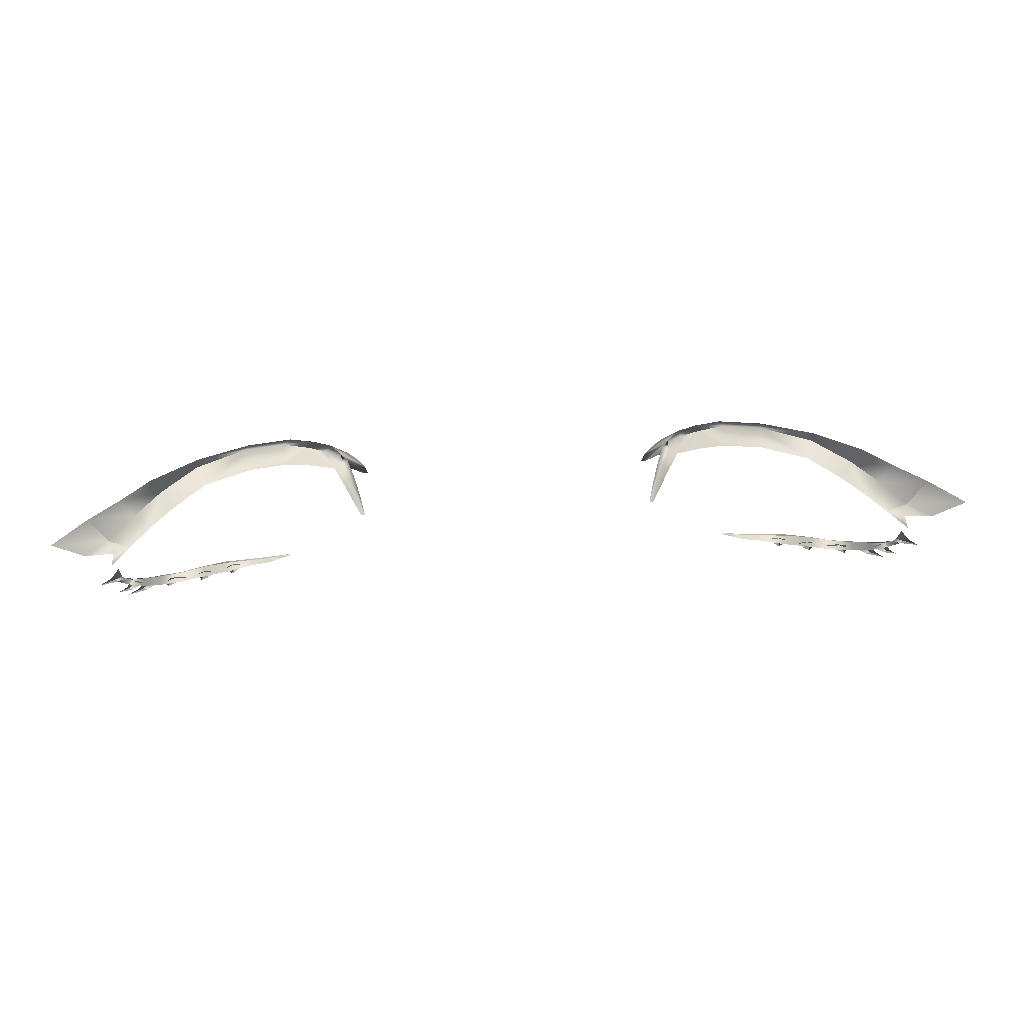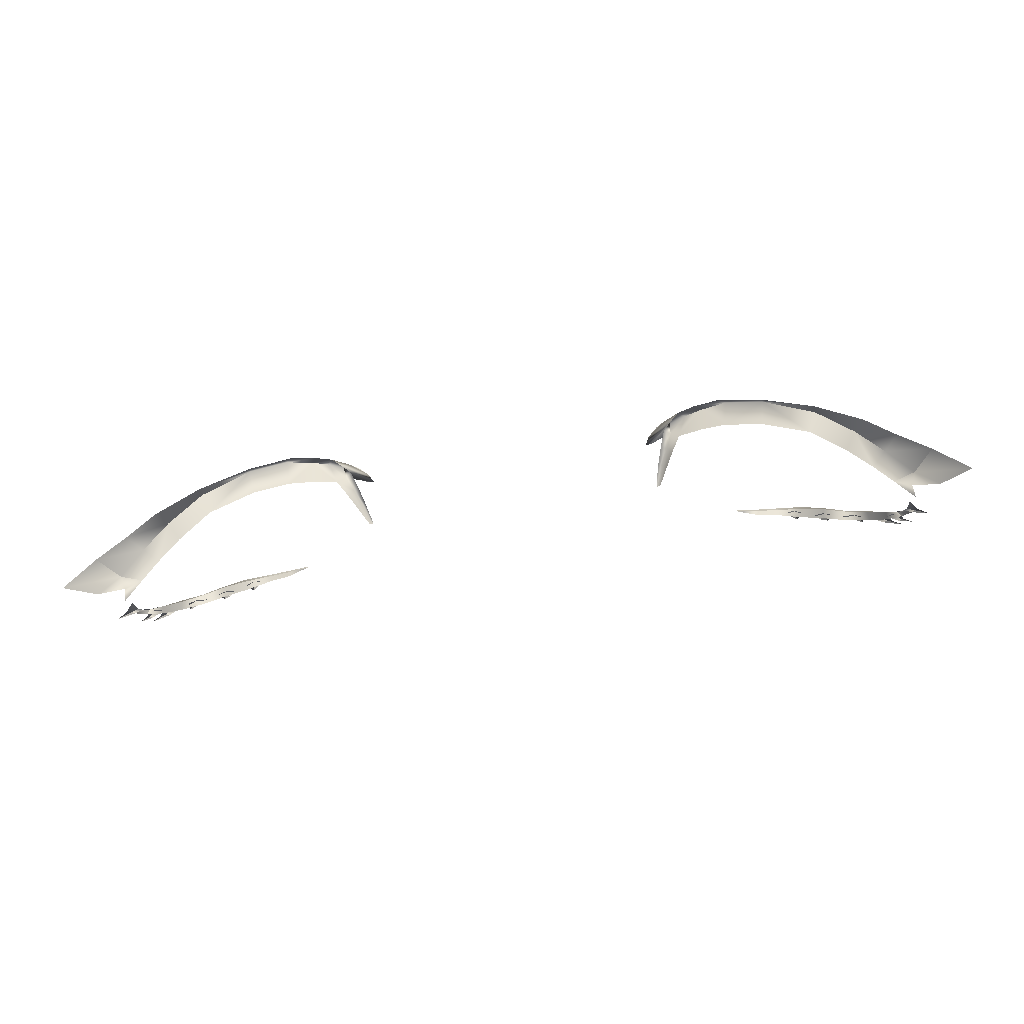
<metadata>
{"format":"obj","ext":"obj","renderer":"f3d","projection":"perspective","resolution":1024,"background":"white","views":[{"elev":26.8,"azim":174.1,"up":"+Y"},{"elev":-58.9,"azim":-171.2,"up":"+Z"}]}
</metadata>
<code>
g n_eyelashes_fern_mesh
v 1.807 92.98 4.098
v 2.009 92.97 4.049
v 2.023 92.95 4.096
v 3.046 93.12 3.523
v 3.107 93.16 3.468
v 3.071 93.11 3.534
v 3.05 92.94 3.669
v 3.142 92.88 3.702
v 3.01 92.93 3.708
v 3.01 92.93 3.708
v 3.142 92.88 3.702
v 2.983 92.91 3.717
v 2.825 92.94 3.779
v 2.834 92.86 3.836
v 2.798 92.93 3.828
v 2.798 92.93 3.828
v 2.834 92.86 3.836
v 2.757 92.9 3.845
v 3.114 93.04 3.543
v 3.187 92.98 3.565
v 3.105 93.01 3.577
v 3.105 93.01 3.577
v 3.187 92.98 3.565
v 3.087 92.99 3.584
v 2.581 92.89 3.93
v 2.568 92.83 3.98
v 2.542 92.9 3.965
v 2.542 92.9 3.965
v 2.568 92.83 3.98
v 2.505 92.87 3.957
v 3.2 93.23 3.348
v 3.299 93.15 3.382
v 3.181 93.18 3.418
v 3.181 93.18 3.418
v 3.299 93.15 3.382
v 3.171 93.14 3.453
v 2.344 92.89 4.01
v 2.318 92.85 4.035
v 2.31 92.9 4.04
v 2.31 92.9 4.04
v 2.318 92.85 4.035
v 2.271 92.89 4.028
v -1.807 92.98 4.098
v -2.022 92.95 4.096
v -2.011 92.97 4.049
v -3.045 93.12 3.523
v -3.071 93.11 3.534
v -3.106 93.16 3.468
v -3.05 92.94 3.669
v -3.01 92.93 3.708
v -3.142 92.88 3.702
v -3.01 92.93 3.708
v -2.984 92.91 3.717
v -3.142 92.88 3.702
v -2.826 92.94 3.779
v -2.798 92.93 3.828
v -2.834 92.86 3.836
v -2.798 92.93 3.828
v -2.756 92.9 3.845
v -2.834 92.86 3.836
v -3.114 93.04 3.543
v -3.105 93.01 3.577
v -3.187 92.98 3.565
v -3.105 93.01 3.577
v -3.087 92.99 3.584
v -3.187 92.98 3.565
v -2.581 92.89 3.93
v -2.544 92.9 3.965
v -2.569 92.83 3.98
v -2.544 92.9 3.965
v -2.505 92.87 3.957
v -2.569 92.83 3.98
v -3.2 93.23 3.348
v -3.181 93.18 3.418
v -3.298 93.15 3.382
v -3.181 93.18 3.418
v -3.172 93.14 3.453
v -3.298 93.15 3.382
v -2.344 92.89 4.01
v -2.31 92.9 4.04
v -2.317 92.85 4.035
v -2.31 92.9 4.04
v -2.271 92.89 4.028
v -2.317 92.85 4.035
v 2.362 92.97 4.031
v 2.173 92.95 4.076
v 2.164 92.97 4.021
v 2.346 92.98 3.974
v 2.536 92.98 3.952
v 2.516 93 3.91
v 2.676 93.01 3.809
v 2.7 92.99 3.852
v 2.173 92.95 4.076
v 2.341 92.9 3.977
v 2.149 92.91 4.049
v 2.362 92.97 4.031
v 2.523 92.91 3.91
v 2.536 92.98 3.952
v 2.69 92.92 3.814
v 2.7 92.99 3.852
v 2.023 92.95 4.096
v 2.005 92.92 4.073
v 1.857 92.95 4.104
v 1.807 92.98 4.098
v 3.046 93.12 3.523
v 3.071 93.11 3.534
v 2.993 93.06 3.629
v 2.955 93.08 3.602
v 2.824 93.04 3.714
v 2.858 93.02 3.754
v 2.676 93.01 3.809
v 2.7 92.99 3.852
v 2.993 93.06 3.629
v 3.071 93.11 3.534
v 3.095 93.08 3.513
v 2.996 93 3.617
v 2.858 93.02 3.754
v 2.873 92.95 3.715
v 2.7 92.99 3.852
v 2.69 92.92 3.814
v 3.071 93.11 3.534
v 3.107 93.16 3.468
v 3.171 93.14 3.453
v 3.095 93.08 3.513
v 2.173 92.95 4.076
v 2.023 92.95 4.096
v 2.009 92.97 4.049
v 2.164 92.97 4.021
v 2.005 92.92 4.073
v 2.023 92.95 4.096
v 2.173 92.95 4.076
v 2.149 92.91 4.049
v 1.199 93.28 4.147
v 1.235 93.32 4.189
v 1.229 93.28 4.149
v 1.269 93.43 4.232
v 1.301 93.43 4.168
v 1.324 93.55 4.281
v 1.36 93.55 4.192
v 1.432 93.69 4.213
v 1.371 93.66 4.311
v 1.505 93.75 4.424
v 1.64 93.79 4.414
v 1.619 93.74 4.181
v 1.811 93.77 4.143
v 1.846 93.84 4.396
v 2.146 93.85 4.3
v 2.103 93.78 4.053
v 2.463 93.74 3.907
v 2.533 93.82 4.074
v 2.463 93.74 3.907
v 2.533 93.82 4.074
v 2.813 93.71 3.858
v 2.73 93.6 3.772
v 3.019 93.6 3.674
v 3.212 93.47 3.513
v 3.052 93.41 3.517
v 2.912 93.5 3.629
v 2.813 93.71 3.858
v 2.73 93.6 3.772
v 1.202 93.3 4.155
v 1.235 93.32 4.189
v 1.199 93.28 4.147
v 1.269 93.43 4.232
v 1.234 93.45 4.192
v 1.324 93.55 4.281
v 1.272 93.58 4.251
v 1.371 93.66 4.311
v 1.32 93.71 4.305
v 1.371 93.76 4.32
v 1.153 93.56 4.364
v 1.189 93.64 4.367
v 1.292 93.66 4.414
v 1.292 93.66 4.414
v 1.366 93.69 4.427
v 1.326 93.76 4.353
v 1.259 93.71 4.361
v 1.453 93.84 4.336
v 1.366 93.69 4.427
v 1.259 93.71 4.361
v 1.292 93.66 4.414
v 1.189 93.64 4.367
v 1.505 93.75 4.424
v 1.64 93.79 4.414
v 1.587 93.89 4.308
v 1.846 93.84 4.396
v 1.782 93.94 4.263
v 2.146 93.85 4.3
v 2.114 93.96 4.141
v 2.517 93.93 3.962
v 2.533 93.82 4.074
v 2.871 93.86 3.769
v 2.813 93.71 3.858
v 3.105 93.78 3.607
v 3.019 93.6 3.674
v 3.346 93.7 3.458
v 3.212 93.47 3.513
v 1.371 93.66 4.311
v 1.283 93.65 4.415
v 1.293 93.62 4.338
v 1.292 93.66 4.414
v 1.198 93.56 4.369
v 1.153 93.56 4.364
v 3.346 93.7 3.458
v 3.611 93.59 3.264
v 3.212 93.47 3.513
v 3.384 93.43 3.354
v 3.175 93.41 3.424
v 3.052 93.41 3.517
v 3.212 93.47 3.513
v 3.175 93.41 3.424
v 3.193 93.32 3.386
v 3.05 92.94 3.669
v 3.01 92.93 3.708
v 2.938 93.01 3.686
v 2.991 93.02 3.632
v 2.938 93.01 3.686
v 3.01 92.93 3.708
v 2.983 92.91 3.717
v 2.864 92.97 3.738
v 2.825 92.94 3.779
v 2.798 92.93 3.828
v 2.748 92.98 3.785
v 2.803 92.99 3.73
v 2.748 92.98 3.785
v 2.798 92.93 3.828
v 2.757 92.9 3.845
v 2.666 92.95 3.831
v 3.114 93.04 3.543
v 3.105 93.01 3.577
v 3.034 93.08 3.571
v 3.087 93.09 3.541
v 3.034 93.08 3.571
v 3.105 93.01 3.577
v 3.087 92.99 3.584
v 2.992 93.03 3.62
v 2.581 92.89 3.93
v 2.542 92.9 3.965
v 2.52 92.94 3.925
v 2.58 92.95 3.888
v 2.52 92.94 3.925
v 2.542 92.9 3.965
v 2.505 92.87 3.957
v 2.456 92.92 3.943
v 3.2 93.23 3.348
v 3.181 93.18 3.418
v 3.127 93.19 3.435
v 3.144 93.29 3.386
v 3.127 93.19 3.435
v 3.181 93.18 3.418
v 3.171 93.14 3.453
v 3.107 93.16 3.468
v 2.344 92.89 4.01
v 2.31 92.9 4.04
v 2.3 92.94 4.021
v 2.355 92.94 3.991
v 2.3 92.94 4.021
v 2.31 92.9 4.04
v 2.271 92.89 4.028
v 2.246 92.94 4.027
v 1.153 93.56 4.364
v 1.293 93.62 4.338
v 1.371 93.66 4.311
v 1.198 93.56 4.369
v -2.362 92.97 4.031
v -2.164 92.97 4.021
v -2.173 92.95 4.076
v -2.346 92.98 3.974
v -2.536 92.98 3.952
v -2.515 93 3.91
v -2.676 93.01 3.809
v -2.7 92.99 3.852
v -2.173 92.95 4.076
v -2.151 92.91 4.049
v -2.341 92.9 3.977
v -2.362 92.97 4.031
v -2.523 92.91 3.91
v -2.536 92.98 3.952
v -2.69 92.92 3.814
v -2.7 92.99 3.852
v -2.022 92.95 4.096
v -1.857 92.95 4.104
v -2.005 92.92 4.073
v -1.807 92.98 4.098
v -3.045 93.12 3.523
v -2.993 93.06 3.629
v -3.071 93.11 3.534
v -2.955 93.08 3.602
v -2.823 93.04 3.714
v -2.858 93.02 3.754
v -2.676 93.01 3.809
v -2.7 92.99 3.852
v -2.993 93.06 3.629
v -3.094 93.08 3.513
v -3.071 93.11 3.534
v -2.996 93 3.617
v -2.858 93.02 3.754
v -2.873 92.95 3.715
v -2.7 92.99 3.852
v -2.69 92.92 3.814
v -3.071 93.11 3.534
v -3.172 93.14 3.453
v -3.106 93.16 3.468
v -3.094 93.08 3.513
v -2.173 92.95 4.076
v -2.164 92.97 4.021
v -2.011 92.97 4.049
v -2.022 92.95 4.096
v -2.005 92.92 4.073
v -2.151 92.91 4.049
v -2.173 92.95 4.076
v -2.022 92.95 4.096
v -1.199 93.28 4.147
v -1.229 93.28 4.149
v -1.235 93.32 4.189
v -1.269 93.43 4.232
v -1.3 93.43 4.168
v -1.326 93.55 4.281
v -1.36 93.55 4.192
v -1.433 93.69 4.213
v -1.37 93.66 4.311
v -1.506 93.75 4.424
v -1.64 93.79 4.414
v -1.619 93.74 4.181
v -1.811 93.77 4.143
v -1.845 93.84 4.396
v -2.146 93.85 4.3
v -2.104 93.78 4.053
v -2.463 93.74 3.907
v -2.535 93.82 4.074
v -2.463 93.74 3.907
v -2.73 93.6 3.772
v -2.815 93.71 3.858
v -2.535 93.82 4.074
v -3.019 93.6 3.674
v -3.051 93.41 3.517
v -3.214 93.47 3.513
v -2.911 93.5 3.629
v -2.815 93.71 3.858
v -2.73 93.6 3.772
v -1.202 93.3 4.155
v -1.199 93.28 4.147
v -1.235 93.32 4.189
v -1.269 93.43 4.232
v -1.233 93.45 4.192
v -1.326 93.55 4.281
v -1.274 93.58 4.251
v -1.37 93.66 4.311
v -1.32 93.71 4.305
v -1.372 93.76 4.32
v -1.294 93.62 4.338
v -1.198 93.56 4.369
v -1.153 93.56 4.364
v -1.189 93.64 4.367
v -1.291 93.66 4.414
v -1.291 93.66 4.414
v -1.367 93.69 4.427
v -1.326 93.76 4.353
v -1.26 93.71 4.361
v -1.452 93.84 4.336
v -1.367 93.69 4.427
v -1.26 93.71 4.361
v -1.291 93.66 4.414
v -1.189 93.64 4.367
v -1.506 93.75 4.424
v -1.64 93.79 4.414
v -1.586 93.89 4.308
v -1.845 93.84 4.396
v -1.781 93.94 4.263
v -2.146 93.85 4.3
v -2.115 93.96 4.141
v -2.517 93.93 3.962
v -2.535 93.82 4.074
v -2.871 93.86 3.769
v -2.815 93.71 3.858
v -3.105 93.78 3.607
v -3.019 93.6 3.674
v -3.346 93.7 3.458
v -3.214 93.47 3.513
v -1.37 93.66 4.311
v -1.283 93.65 4.415
v -1.294 93.62 4.338
v -1.291 93.66 4.414
v -1.198 93.56 4.369
v -1.153 93.56 4.364
v -3.346 93.7 3.458
v -3.214 93.47 3.513
v -3.611 93.59 3.264
v -3.383 93.43 3.354
v -3.175 93.41 3.424
v -3.051 93.41 3.517
v -3.175 93.41 3.424
v -3.214 93.47 3.513
v -3.194 93.32 3.386
v -3.05 92.94 3.669
v -2.99 93.02 3.632
v -2.938 93.01 3.686
v -3.01 92.93 3.708
v -2.938 93.01 3.686
v -2.864 92.97 3.738
v -2.984 92.91 3.717
v -3.01 92.93 3.708
v -2.826 92.94 3.779
v -2.804 92.99 3.73
v -2.748 92.98 3.785
v -2.798 92.93 3.828
v -2.748 92.98 3.785
v -2.666 92.95 3.831
v -2.756 92.9 3.845
v -2.798 92.93 3.828
v -3.114 93.04 3.543
v -3.087 93.09 3.541
v -3.035 93.08 3.571
v -3.105 93.01 3.577
v -3.035 93.08 3.571
v -2.993 93.03 3.62
v -3.087 92.99 3.584
v -3.105 93.01 3.577
v -2.581 92.89 3.93
v -2.581 92.95 3.888
v -2.52 92.94 3.925
v -2.544 92.9 3.965
v -2.52 92.94 3.925
v -2.456 92.92 3.943
v -2.505 92.87 3.957
v -2.544 92.9 3.965
v -3.2 93.23 3.348
v -3.145 93.29 3.386
v -3.127 93.19 3.435
v -3.181 93.18 3.418
v -3.127 93.19 3.435
v -3.106 93.16 3.468
v -3.172 93.14 3.453
v -3.181 93.18 3.418
v -2.344 92.89 4.01
v -2.356 92.94 3.991
v -2.299 92.94 4.021
v -2.31 92.9 4.04
v -2.299 92.94 4.021
v -2.246 92.94 4.027
v -2.271 92.89 4.028
v -2.31 92.9 4.04
g n_eyelashes_fern_mesh_0
f 3 2 1
f 6 5 4
f 9 8 7
f 12 11 10
f 15 14 13
f 18 17 16
f 21 20 19
f 24 23 22
f 27 26 25
f 30 29 28
f 33 32 31
f 36 35 34
f 39 38 37
f 42 41 40
f 45 44 43
f 48 47 46
f 51 50 49
f 54 53 52
f 57 56 55
f 60 59 58
f 63 62 61
f 66 65 64
f 69 68 67
f 72 71 70
f 75 74 73
f 78 77 76
f 81 80 79
f 84 83 82
f 87 86 85
f 88 87 85
f 88 85 89
f 90 88 89
f 90 89 91
f 89 92 91
f 95 94 93
f 94 96 93
f 94 97 96
f 97 98 96
f 97 99 98
f 99 100 98
f 103 102 101
f 103 101 104
f 107 106 105
f 108 107 105
f 108 109 107
f 109 110 107
f 109 111 110
f 111 112 110
f 115 114 113
f 116 115 113
f 116 113 117
f 118 116 117
f 118 117 119
f 120 118 119
f 123 122 121
f 124 123 121
f 127 126 125
f 128 127 125
f 131 130 129
f 132 131 129
f 135 134 133
f 136 134 135
f 137 136 135
f 138 136 137
f 139 138 137
f 139 140 138
f 140 141 138
f 140 142 141
f 143 142 140
f 144 143 140
f 144 145 143
f 145 146 143
f 147 146 145
f 148 147 145
f 148 149 147
f 149 150 147
f 153 152 151
f 154 153 151
f 157 156 155
f 158 157 155
f 158 155 159
f 160 158 159
f 163 162 161
f 161 162 164
f 165 161 164
f 165 164 166
f 167 165 166
f 167 166 168
f 169 167 168
f 170 169 168
f 171 170 168
f 170 171 172
f 172 171 173
f 174 172 173
f 174 173 175
f 170 172 176
f 172 177 176
f 170 176 178
f 176 179 178
f 176 180 179
f 180 181 179
f 180 182 181
f 179 183 178
f 178 183 184
f 185 178 184
f 185 184 186
f 187 185 186
f 187 186 188
f 189 187 188
f 189 188 190
f 188 191 190
f 192 190 191
f 193 192 191
f 192 193 194
f 193 195 194
f 194 195 196
f 195 197 196
f 179 198 183
f 179 199 198
f 199 200 198
f 199 179 201
f 199 202 200
f 199 201 202
f 201 203 202
f 206 205 204
f 207 205 206
f 207 206 208
f 211 210 209
f 211 209 212
f 215 214 213
f 216 215 213
f 219 218 217
f 220 219 217
f 223 222 221
f 224 223 221
f 227 226 225
f 228 227 225
f 231 230 229
f 232 231 229
f 235 234 233
f 236 235 233
f 239 238 237
f 240 239 237
f 243 242 241
f 244 243 241
f 247 246 245
f 248 247 245
f 251 250 249
f 252 251 249
f 255 254 253
f 256 255 253
f 259 258 257
f 260 259 257
f 263 262 261
f 262 264 261
f 267 266 265
f 266 268 265
f 265 268 269
f 268 270 269
f 269 270 271
f 272 269 271
f 275 274 273
f 276 275 273
f 277 275 276
f 278 277 276
f 279 277 278
f 280 279 278
f 283 282 281
f 281 282 284
f 287 286 285
f 286 288 285
f 289 288 286
f 290 289 286
f 291 289 290
f 292 291 290
f 295 294 293
f 294 296 293
f 293 296 297
f 296 298 297
f 297 298 299
f 298 300 299
f 303 302 301
f 302 304 301
f 307 306 305
f 308 307 305
f 311 310 309
f 312 311 309
f 315 314 313
f 315 316 314
f 316 317 314
f 316 318 317
f 318 319 317
f 320 319 318
f 321 320 318
f 322 320 321
f 322 323 320
f 323 324 320
f 325 324 323
f 326 325 323
f 326 327 325
f 327 328 325
f 329 328 327
f 330 329 327
f 333 332 331
f 334 333 331
f 337 336 335
f 336 338 335
f 335 338 339
f 338 340 339
f 343 342 341
f 343 341 344
f 341 345 344
f 344 345 346
f 345 347 346
f 346 347 348
f 347 349 348
f 349 350 348
f 351 348 350
f 352 351 350
f 350 353 352
f 353 350 354
f 353 354 355
f 354 356 355
f 355 356 357
f 354 350 358
f 359 354 358
f 358 350 360
f 361 358 360
f 362 358 361
f 363 362 361
f 364 362 363
f 365 361 360
f 365 360 366
f 360 367 366
f 366 367 368
f 367 369 368
f 368 369 370
f 369 371 370
f 370 371 372
f 373 370 372
f 372 374 373
f 374 375 373
f 375 374 376
f 377 375 376
f 377 376 378
f 379 377 378
f 380 361 365
f 381 361 380
f 382 381 380
f 361 381 383
f 384 381 382
f 383 381 384
f 385 383 384
f 388 387 386
f 388 389 387
f 387 389 390
f 393 392 391
f 391 392 394
f 397 396 395
f 398 397 395
f 401 400 399
f 402 401 399
f 405 404 403
f 406 405 403
f 409 408 407
f 410 409 407
f 413 412 411
f 414 413 411
f 417 416 415
f 418 417 415
f 421 420 419
f 422 421 419
f 425 424 423
f 426 425 423
f 429 428 427
f 430 429 427
f 433 432 431
f 434 433 431
f 437 436 435
f 438 437 435
f 441 440 439
f 442 441 439

</code>
